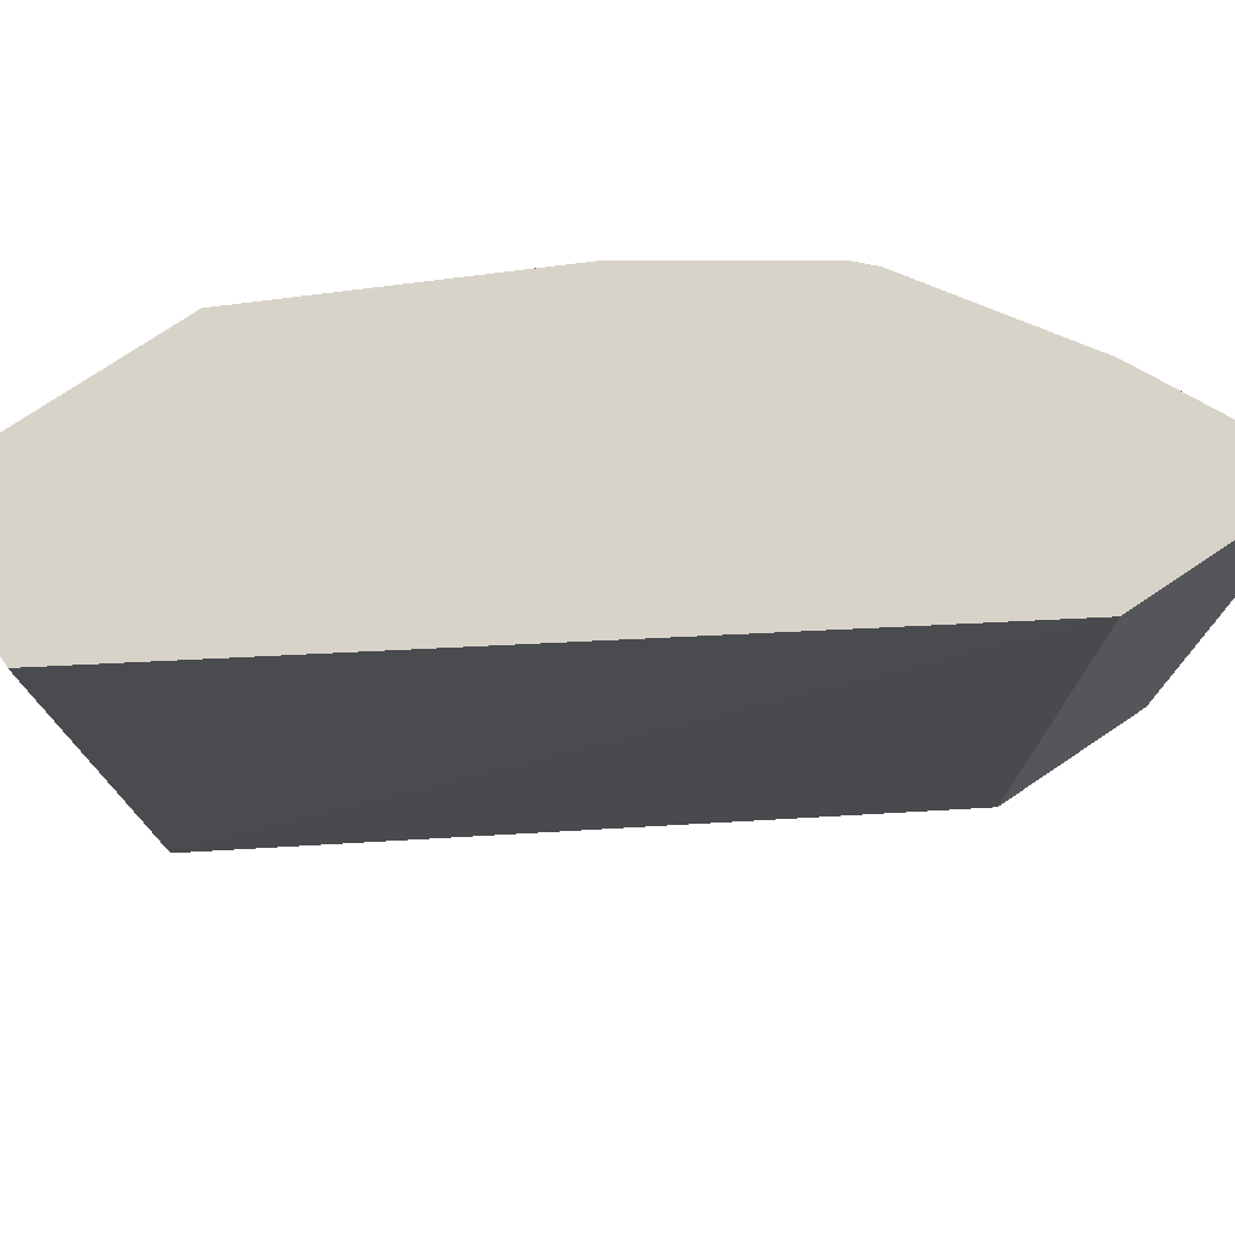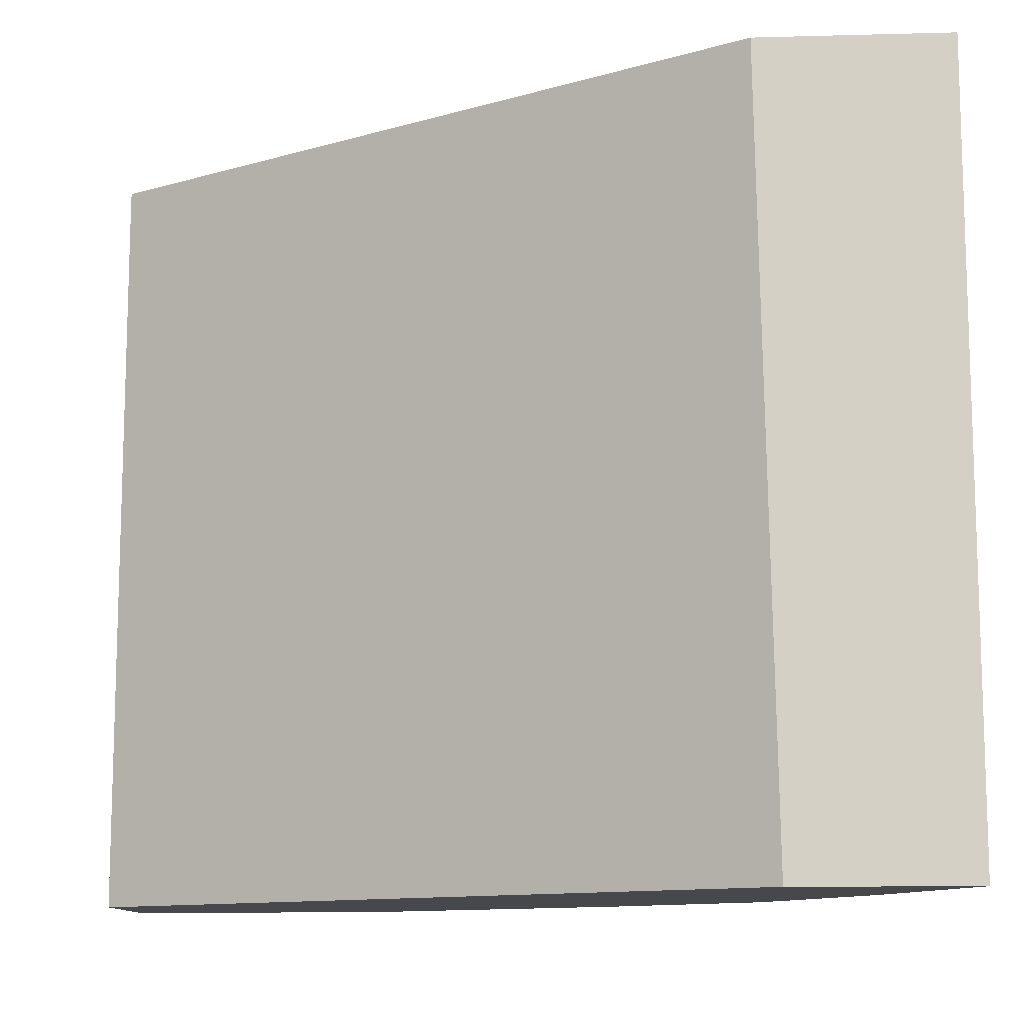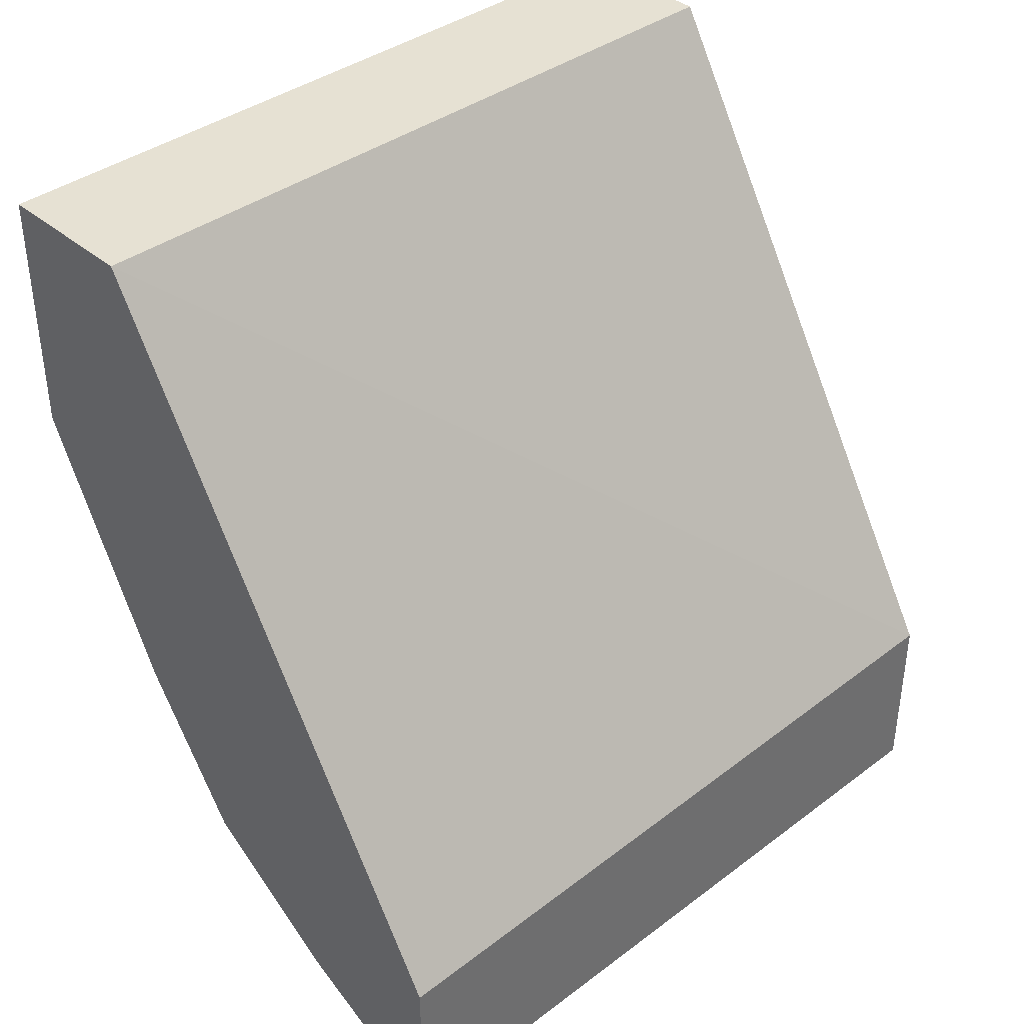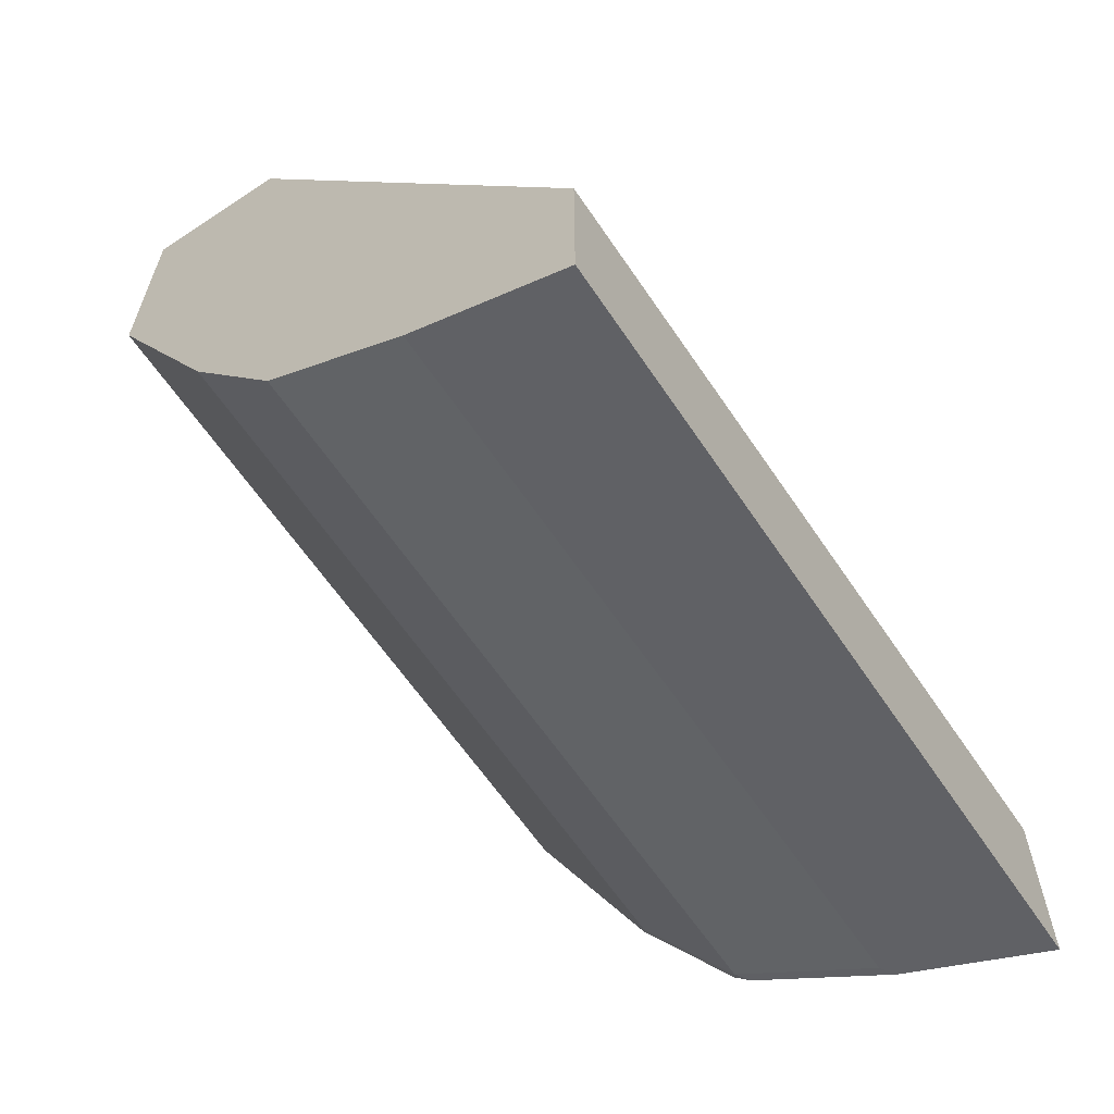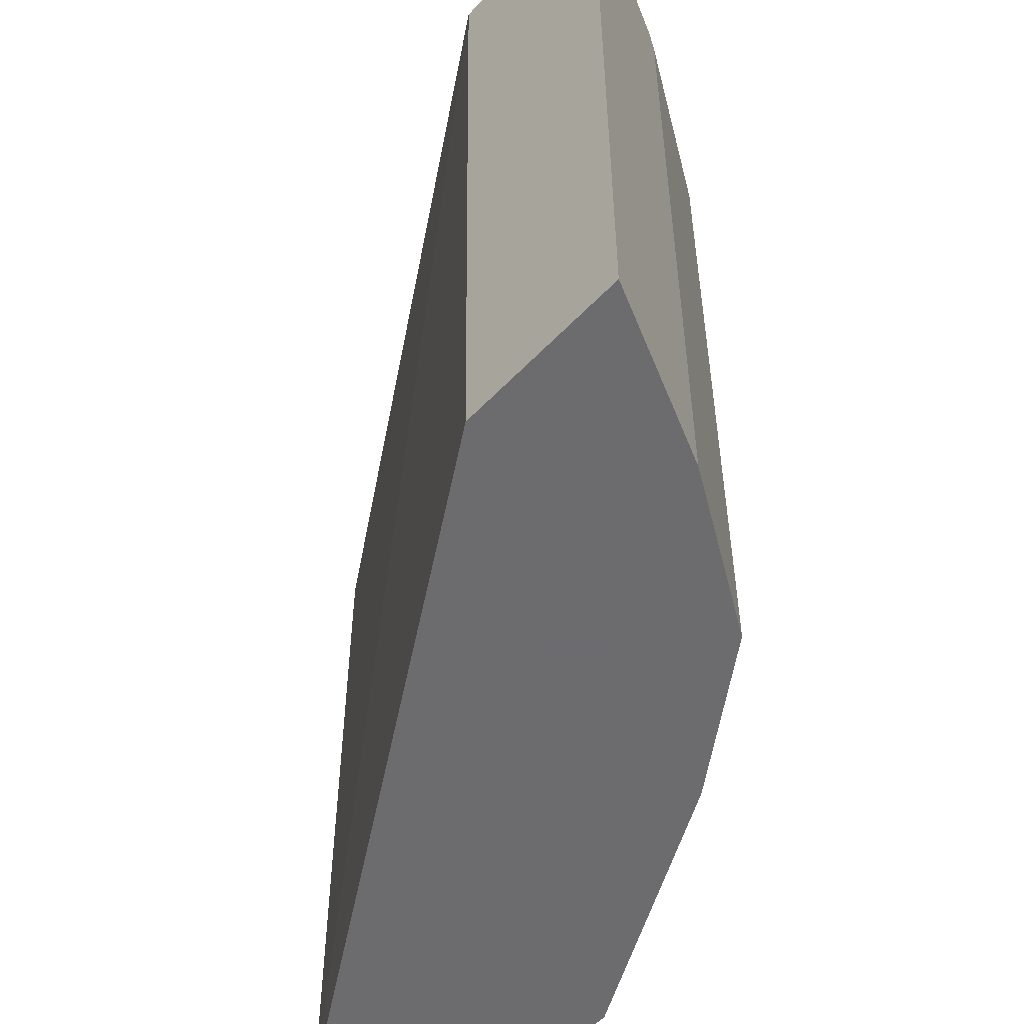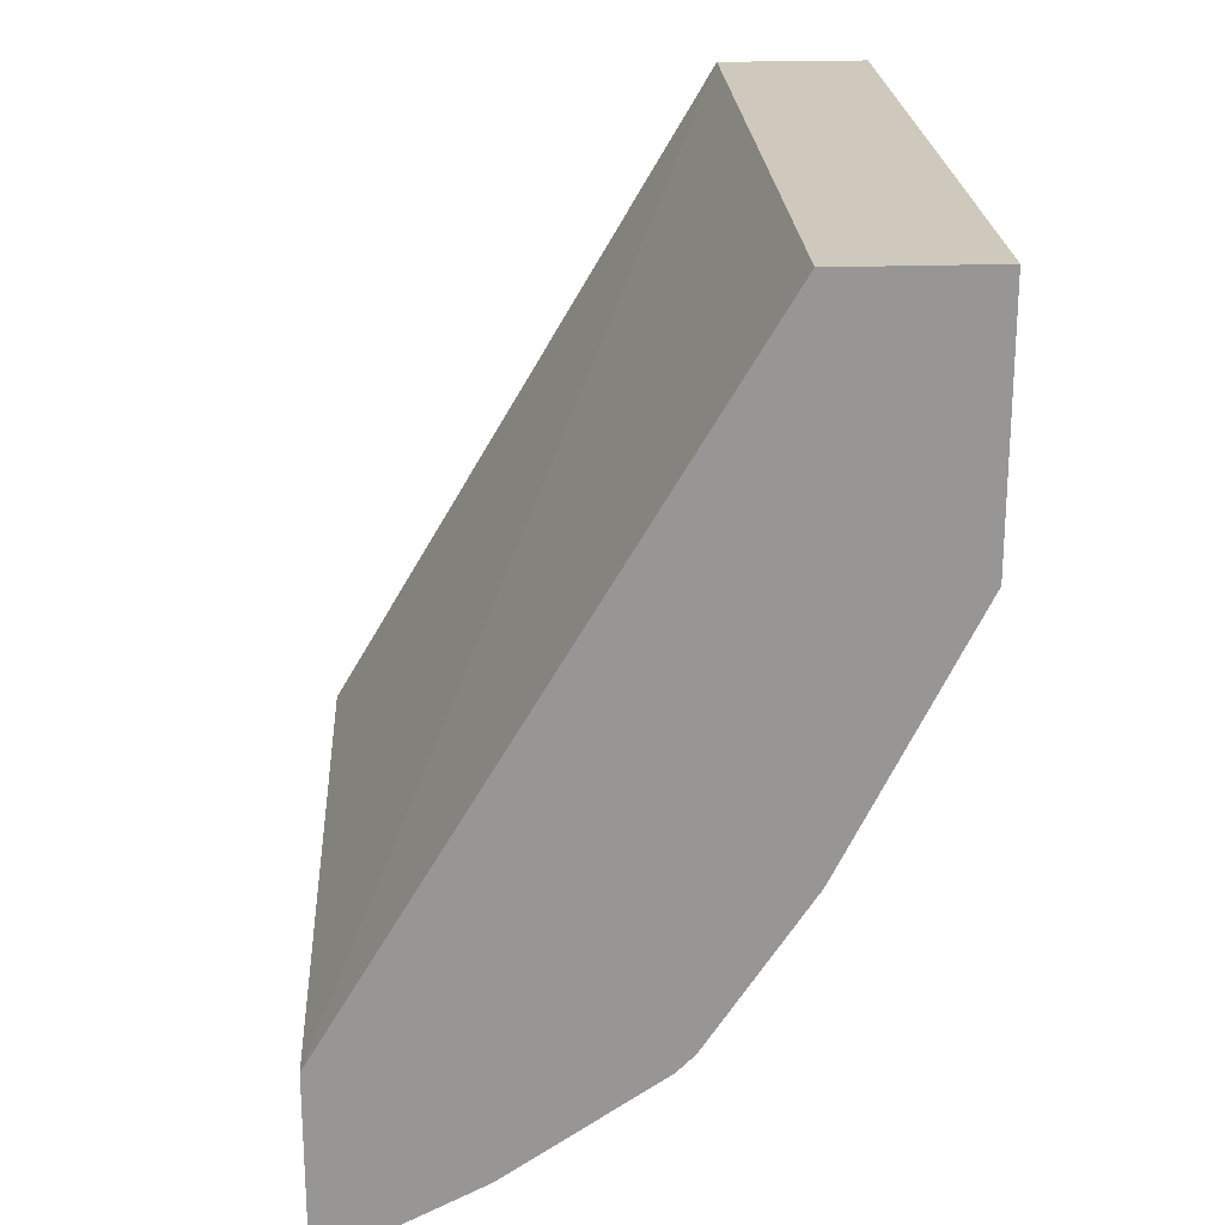
<metadata>
{"format":"obj","ext":"obj","renderer":"f3d","projection":"perspective","resolution":1024,"background":"white","views":[{"elev":75.9,"azim":56.2,"up":"+Y"},{"elev":-11.4,"azim":93.8,"up":"+Y"},{"elev":38.6,"azim":46.7,"up":"+Z"},{"elev":-62.4,"azim":33.8,"up":"+Z"},{"elev":-53.8,"azim":138.0,"up":"+Y"},{"elev":22.4,"azim":176.8,"up":"+Z"}]}
</metadata>
<code>
v -0.1392 -0.1691 -0.3372
v -0.1691 -0.1691 -0.3222
v -0.1392 0.1368 -0.3372
v -0.1392 -0.1691 -0.2677
v -0.1976 -0.1691 -0.308
v -0.2005 0.1368 -0.3065
v -0.1392 0.1368 -0.2626
v -0.2976 -0.1691 0.0005326
v -0.2051 -0.1691 -0.3042
v -0.2051 0.1323 -0.3042
v -0.2646 0.1323 -0.2646
v -0.26 0.1368 -0.2668
v -0.2976 0.1368 0.0004665
v -0.2976 0.1196 0.0005326
v -0.3572 -0.1691 0.0005326
v -0.2646 -0.1691 -0.2646
v -0.3043 0.1323 -0.205
v -0.3065 0.1368 -0.2005
v -0.2668 0.1368 -0.26
v -0.3508 0.1368 0.0005326
v -0.3572 0.1368 0.0005326
v -0.3572 -0.1691 -0.09924
v -0.3043 -0.1691 -0.205
v -0.3241 0.1323 -0.1654
v -0.3109 0.1368 -0.1918
v -0.3572 0.1368 -0.09924
v -0.3279 -0.1691 -0.1579
v -0.3241 -0.1691 -0.1654
v -0.3394 0.1368 -0.1348
f 11 18 19
f 11 17 18
f 9 11 10
f 9 16 11
f 8 14 20
f 8 20 21
f 7 14 8
f 7 13 14
f 11 19 12
f 6 11 12
f 8 21 15
f 11 16 23
f 17 25 18
f 13 20 14
f 15 21 26
f 15 26 22
f 17 23 28
f 17 28 24
f 17 24 25
f 22 26 27
f 24 28 27
f 24 27 26
f 24 26 29
f 24 29 25
f 6 10 11
f 11 23 17
f 6 9 10
f 3 18 25
f 4 7 8
f 5 9 6
f 1 2 3
f 1 3 7
f 1 7 4
f 1 8 15
f 1 15 22
f 1 22 27
f 1 27 28
f 1 28 23
f 1 23 16
f 1 16 9
f 1 9 5
f 1 4 8
f 2 5 6
f 1 5 2
f 3 13 7
f 3 20 13
f 3 21 20
f 3 29 26
f 3 26 21
f 3 19 18
f 3 12 19
f 3 6 12
f 2 6 3
f 3 25 29

</code>
